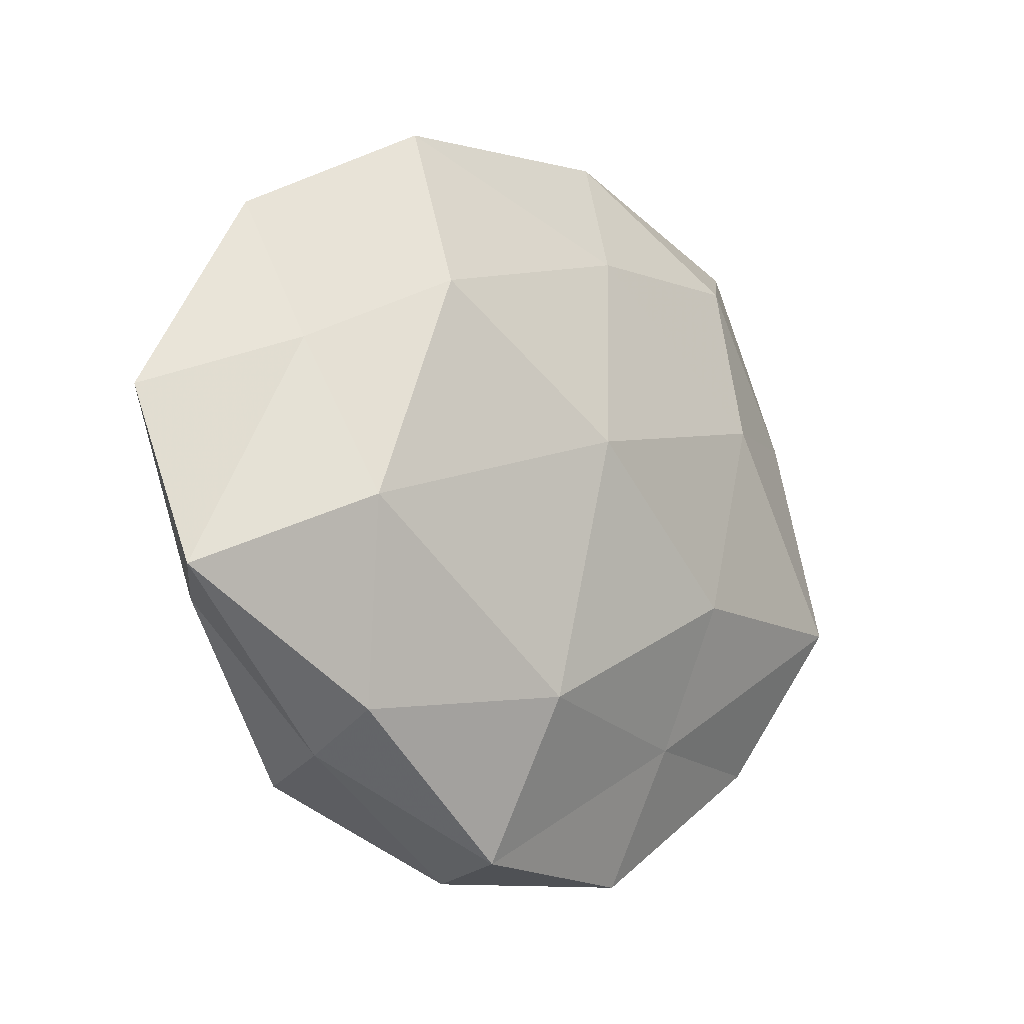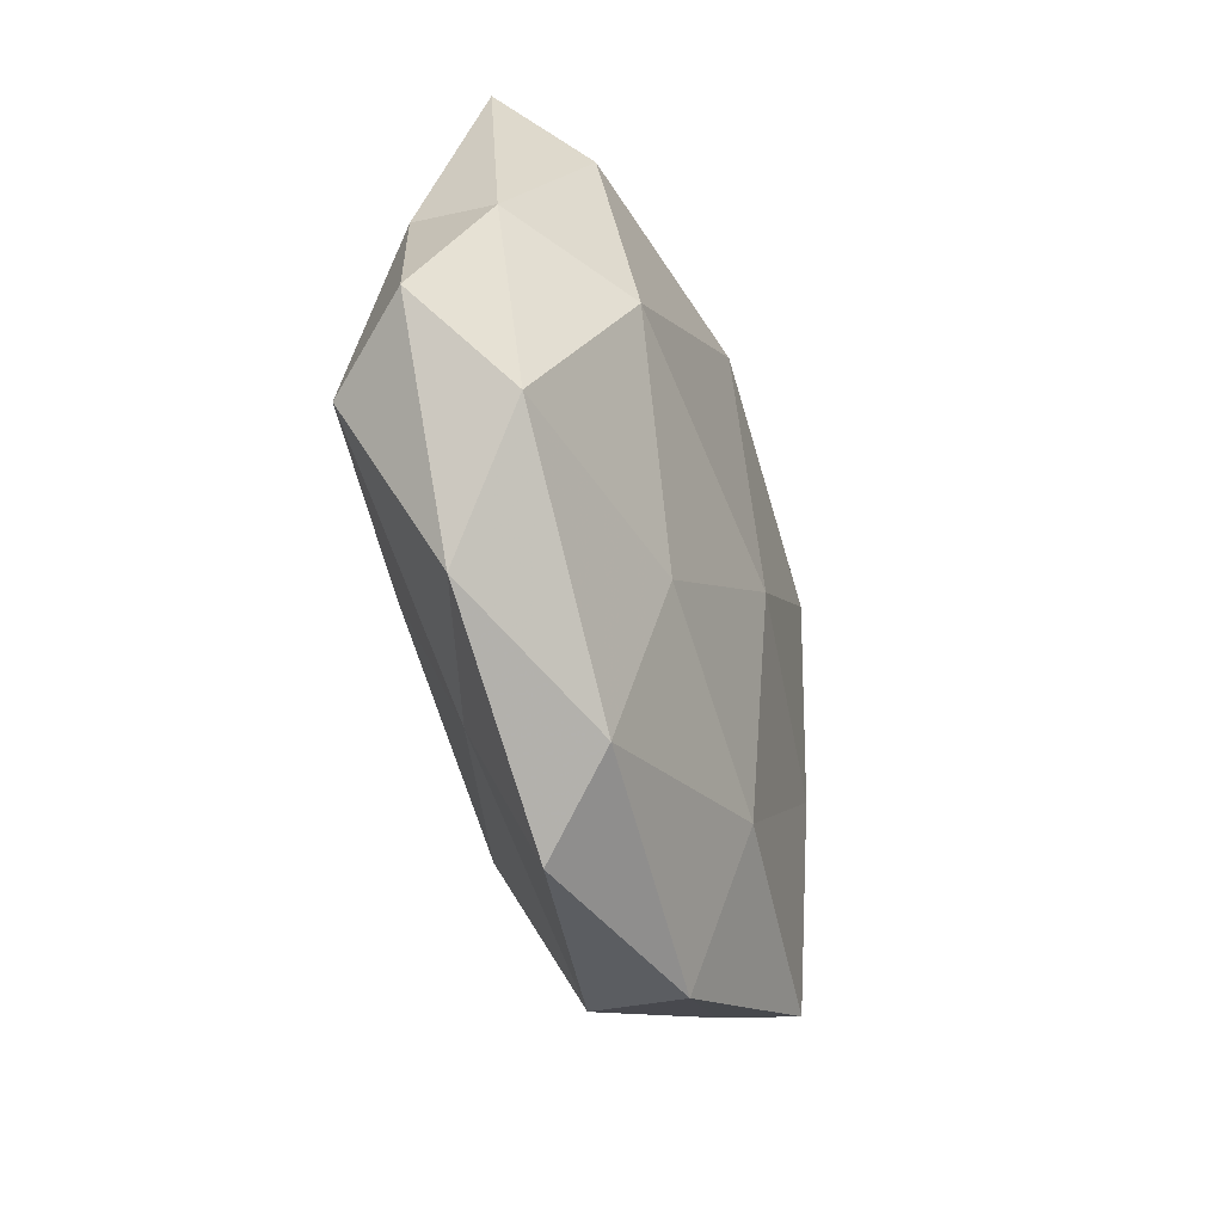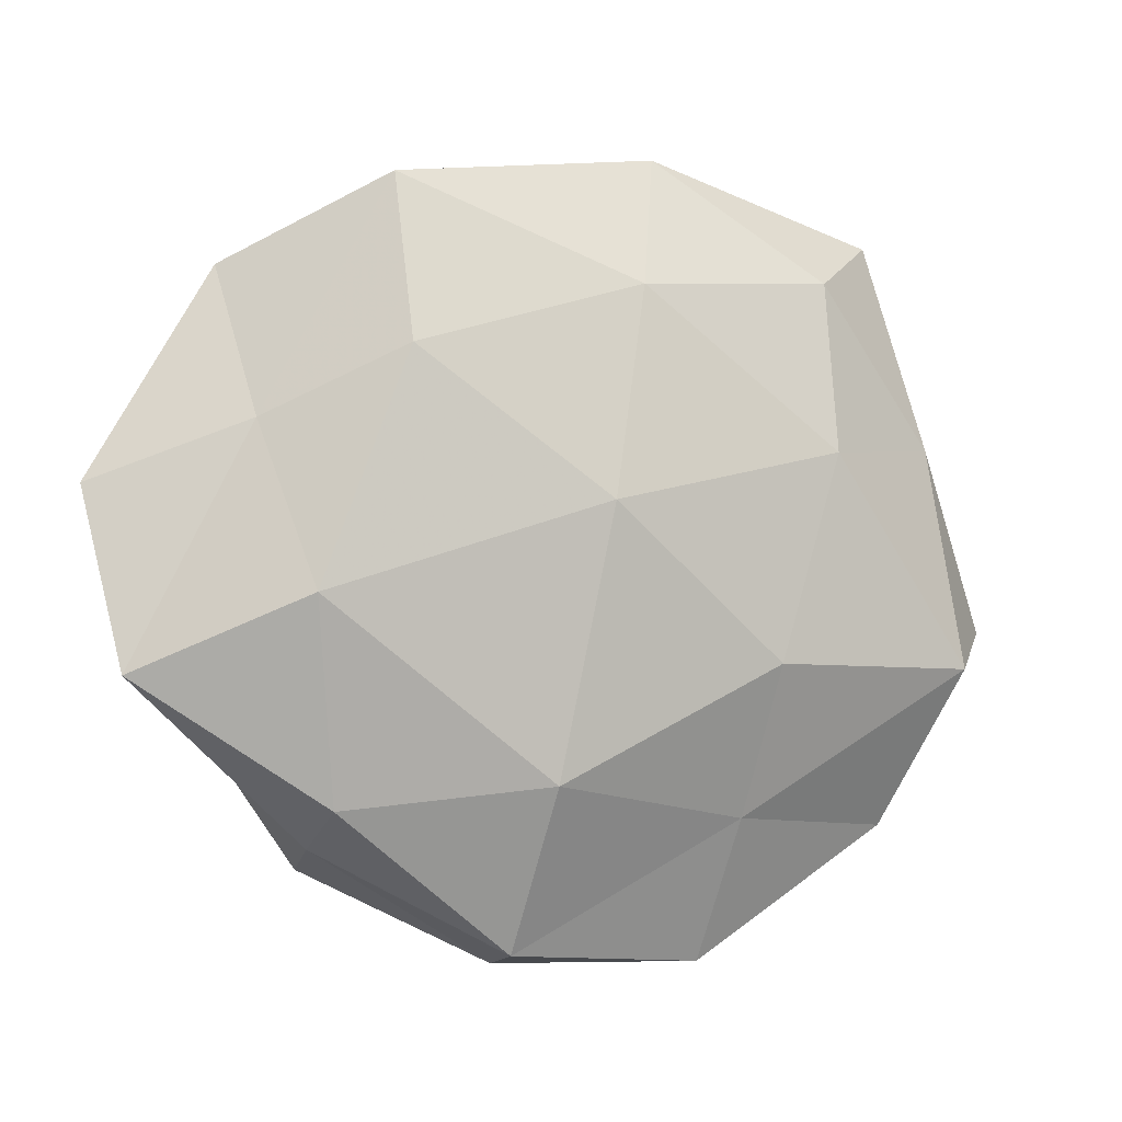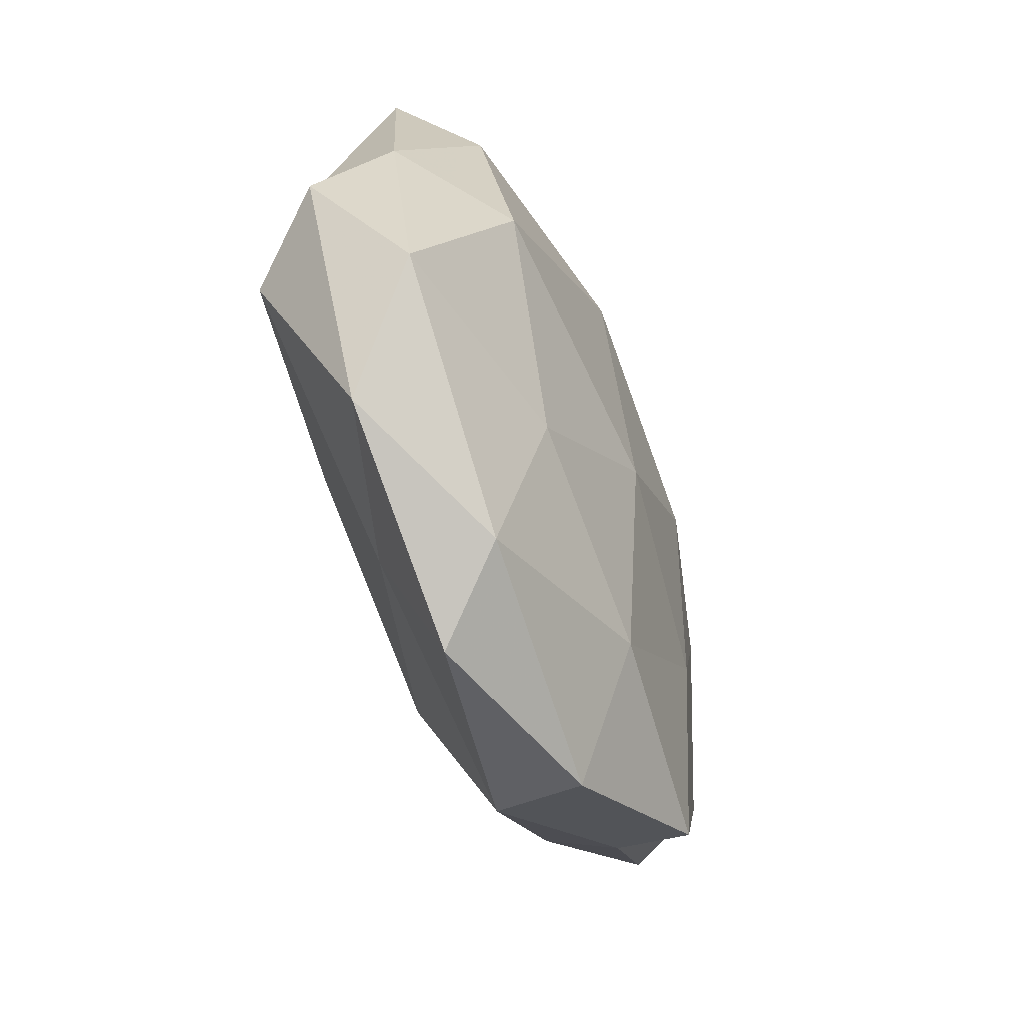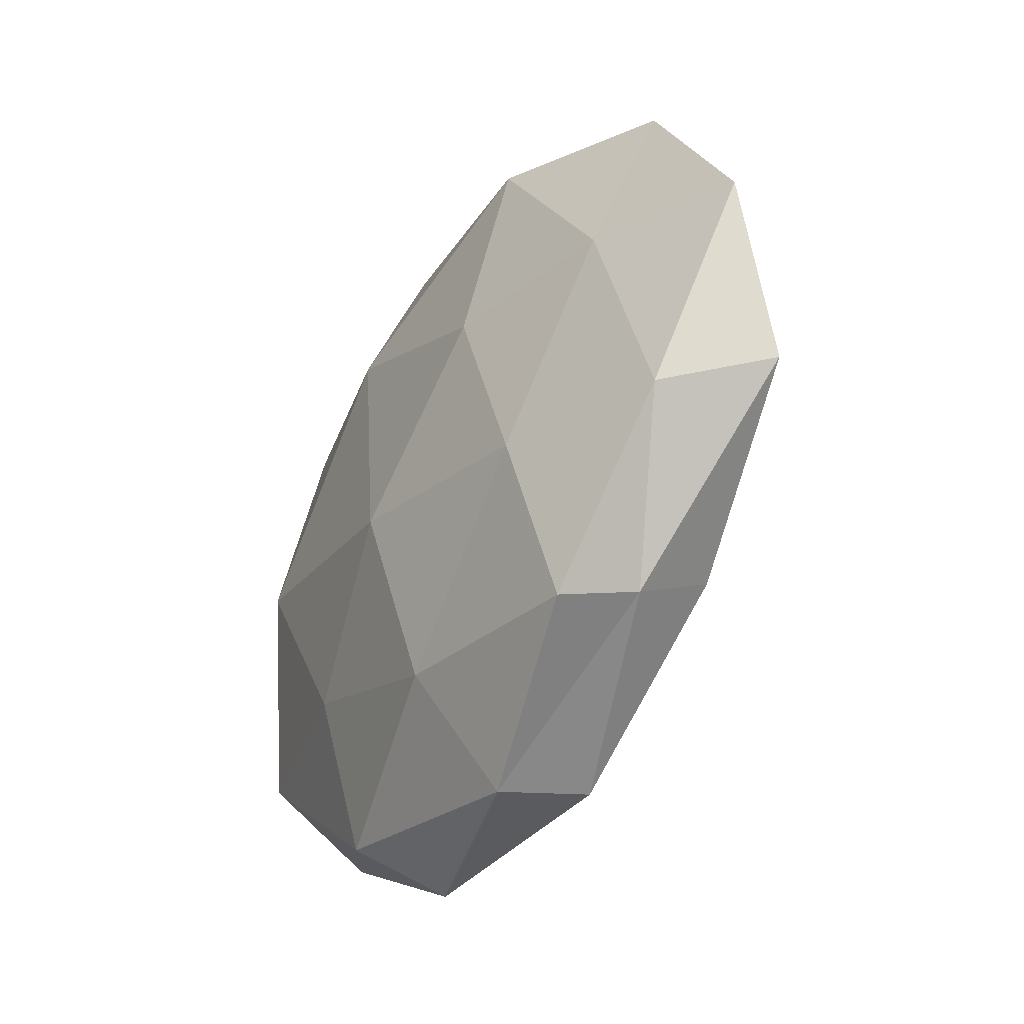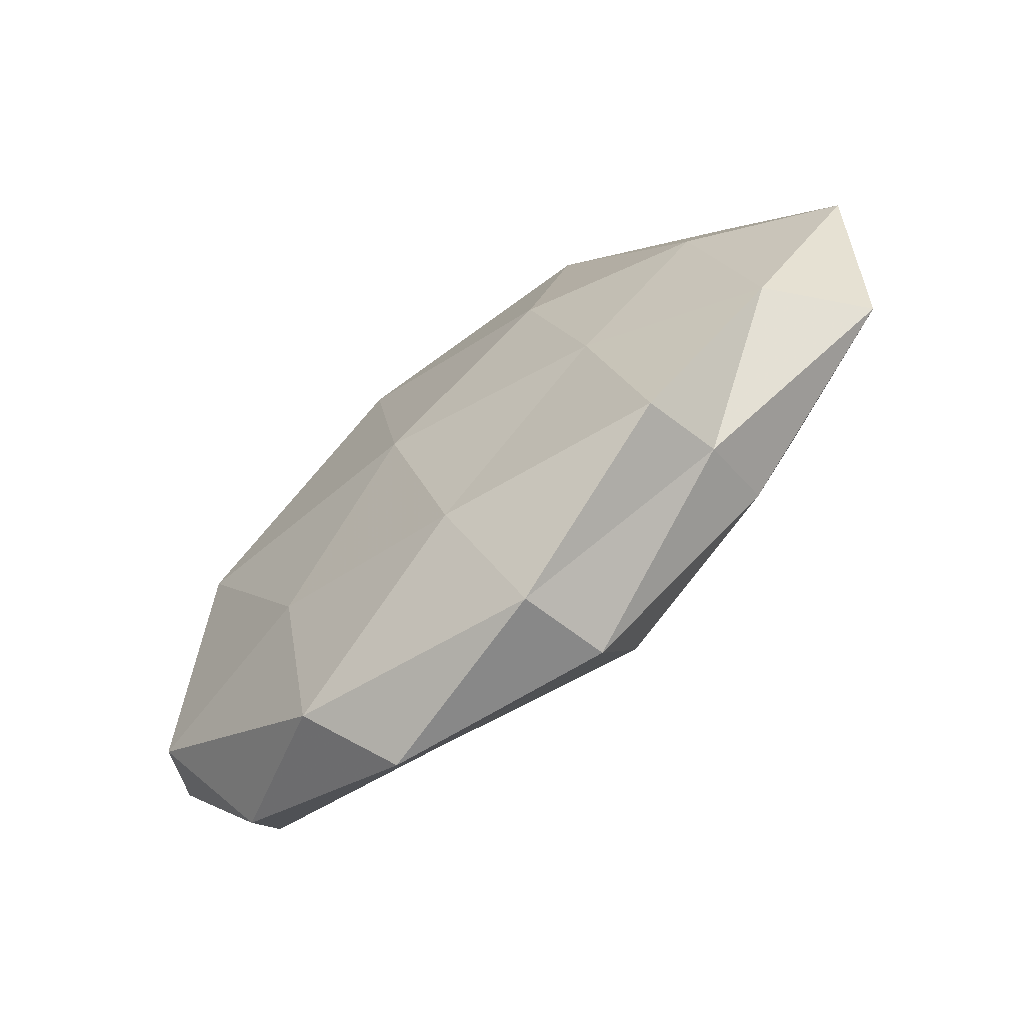
<metadata>
{"format":"obj","ext":"obj","renderer":"f3d","projection":"perspective","resolution":1024,"background":"white","views":[{"elev":-11.0,"azim":136.4,"up":"+Y"},{"elev":-43.2,"azim":-71.3,"up":"+Y"},{"elev":-2.3,"azim":157.1,"up":"+Y"},{"elev":-54.2,"azim":-67.5,"up":"+Y"},{"elev":-38.7,"azim":59.6,"up":"+Y"},{"elev":-68.4,"azim":39.5,"up":"+Y"}]}
</metadata>
<code>
v -0.04793 0.01012 0.003921
v 0.01502 0.04325 0.001875
v -0.008176 0.02454 0.01684
v -0.01821 -0.03216 -0.009413
v 0.002911 0.005468 -0.01964
v 0.02617 0.02305 -0.0153
v 0.02623 -0.01356 0.01439
v 0.04163 0.009635 0.01101
v 0.05663 -0.01472 -0.004009
v 0.03358 -0.03515 0.00088
v 0.0479 -0.01668 0.007366
v 0.00873 -0.02747 -0.01649
v 0.02589 0.04394 -0.007905
v 0.03194 -0.03831 0.01099
v -0.05624 -0.009476 -0.002235
v -0.02971 0.03362 -0.009856
v -0.02239 -0.02256 0.01384
v -0.01996 -0.01341 -0.01706
v -0.01597 -0.05013 -0.001492
v -0.03545 0.02987 0.01012
v -0.002182 -0.007425 0.01818
v -0.03677 0.002777 0.01553
v 0.02313 0.03698 0.01229
v -0.02315 -0.04256 0.007715
v 0.0418 0.01472 -0.006027
v -0.04134 -0.03397 -0.002172
v -0.04604 0.01359 -0.006621
v 0.03721 -0.005414 -0.01499
v -0.008467 0.04831 -0.004839
v 0.04441 0.03338 0.002862
v -0.04815 -0.01412 -0.01229
v 0.008765 -0.05003 0.005281
v -0.04896 -0.0203 0.007717
v -0.0034 0.03161 -0.01374
v 0.01953 0.01024 0.01683
v 0.0333 -0.03023 -0.008864
v -0.04054 0.04003 -0.0004795
v 0.003789 -0.03361 0.01401
v 0.01067 -0.04783 -0.006314
v 0.06001 0.007314 0.002918
v -0.01081 0.04786 0.007229
v -0.02857 0.01224 -0.01538
f 8 7 11
f 11 10 9
f 11 7 14
f 11 14 10
f 4 18 12
f 5 12 18
f 1 22 20
f 20 22 3
f 22 21 3
f 22 17 21
f 25 6 13
f 26 4 19
f 26 19 24
f 15 1 27
f 6 28 5
f 28 12 5
f 25 28 6
f 9 28 25
f 2 13 29
f 30 13 2
f 30 2 23
f 30 23 8
f 25 13 30
f 31 18 4
f 31 4 26
f 15 31 26
f 15 27 31
f 10 14 32
f 24 19 32
f 15 33 1
f 33 22 1
f 33 17 22
f 33 24 17
f 15 26 33
f 26 24 33
f 5 34 6
f 13 6 34
f 13 34 29
f 29 34 16
f 8 35 7
f 3 21 35
f 7 35 21
f 35 23 3
f 8 23 35
f 9 10 36
f 9 36 28
f 28 36 12
f 1 20 37
f 1 37 27
f 27 37 16
f 16 37 29
f 14 7 38
f 7 21 38
f 38 21 17
f 17 24 38
f 38 32 14
f 24 32 38
f 4 12 39
f 19 4 39
f 10 32 39
f 39 32 19
f 36 10 39
f 39 12 36
f 40 8 11
f 40 11 9
f 40 9 25
f 40 30 8
f 40 25 30
f 3 41 20
f 23 2 41
f 23 41 3
f 29 41 2
f 37 20 41
f 37 41 29
f 18 42 5
f 27 16 42
f 31 42 18
f 27 42 31
f 42 34 5
f 42 16 34

</code>
